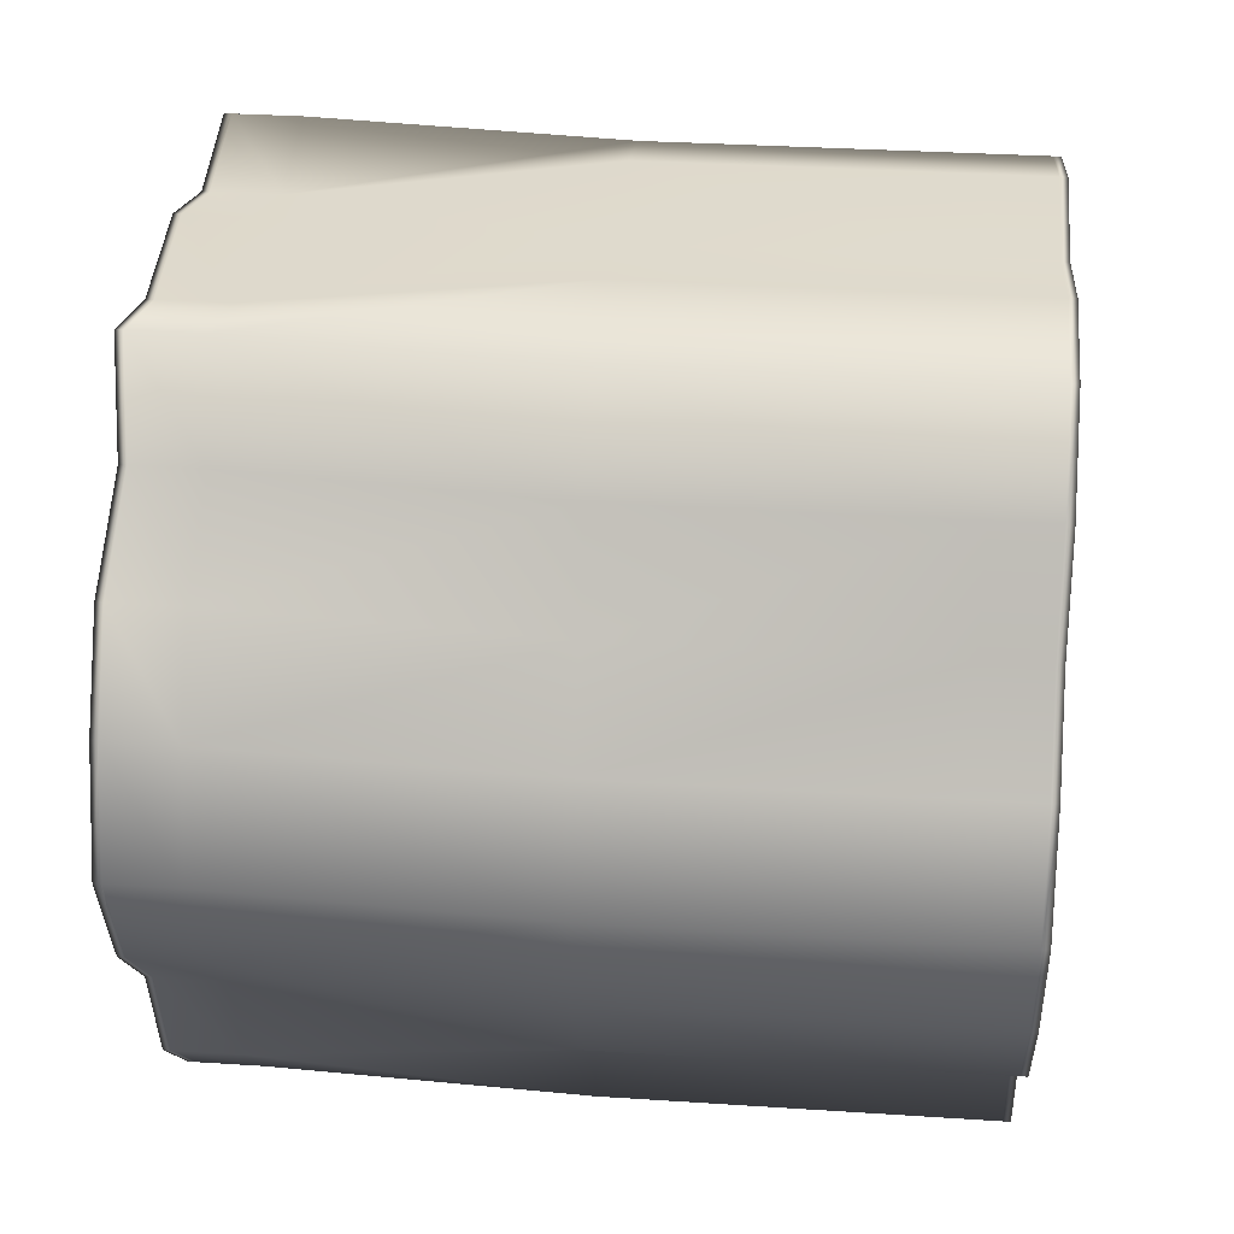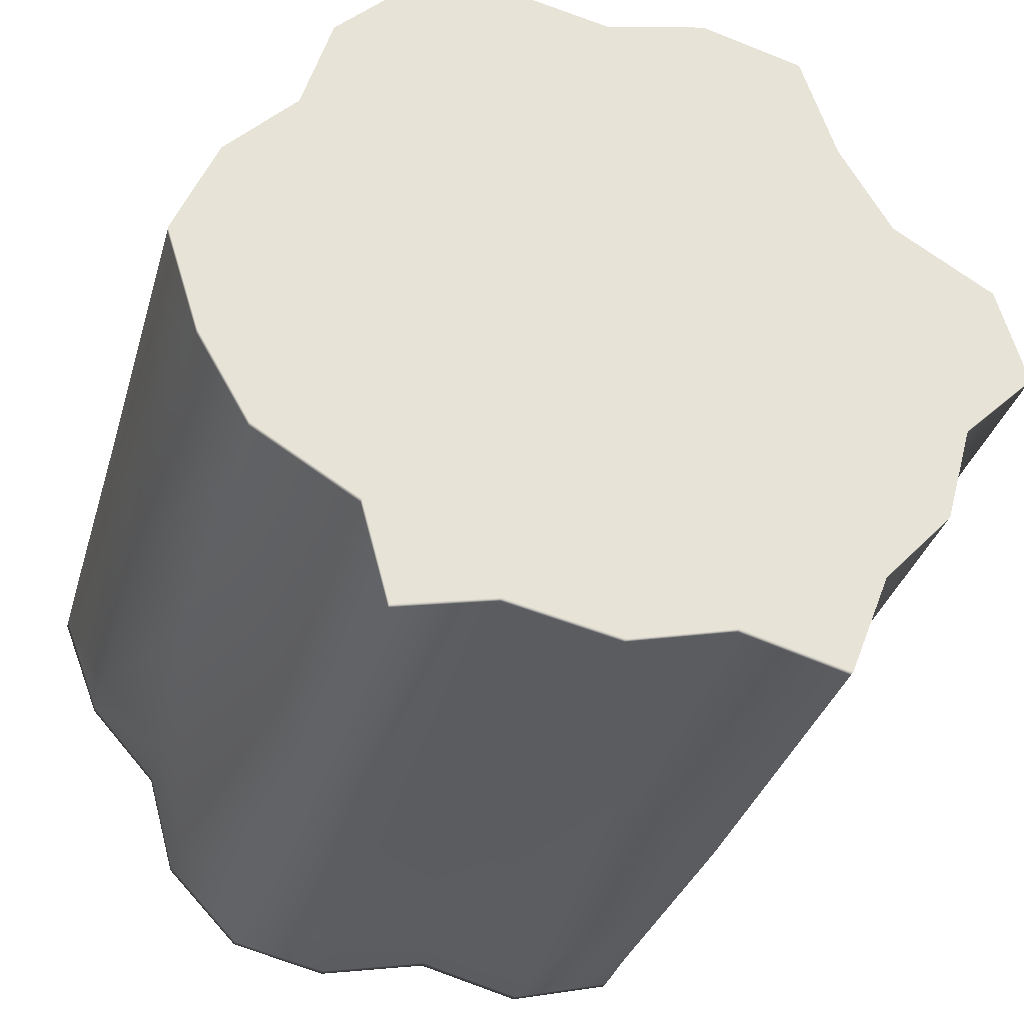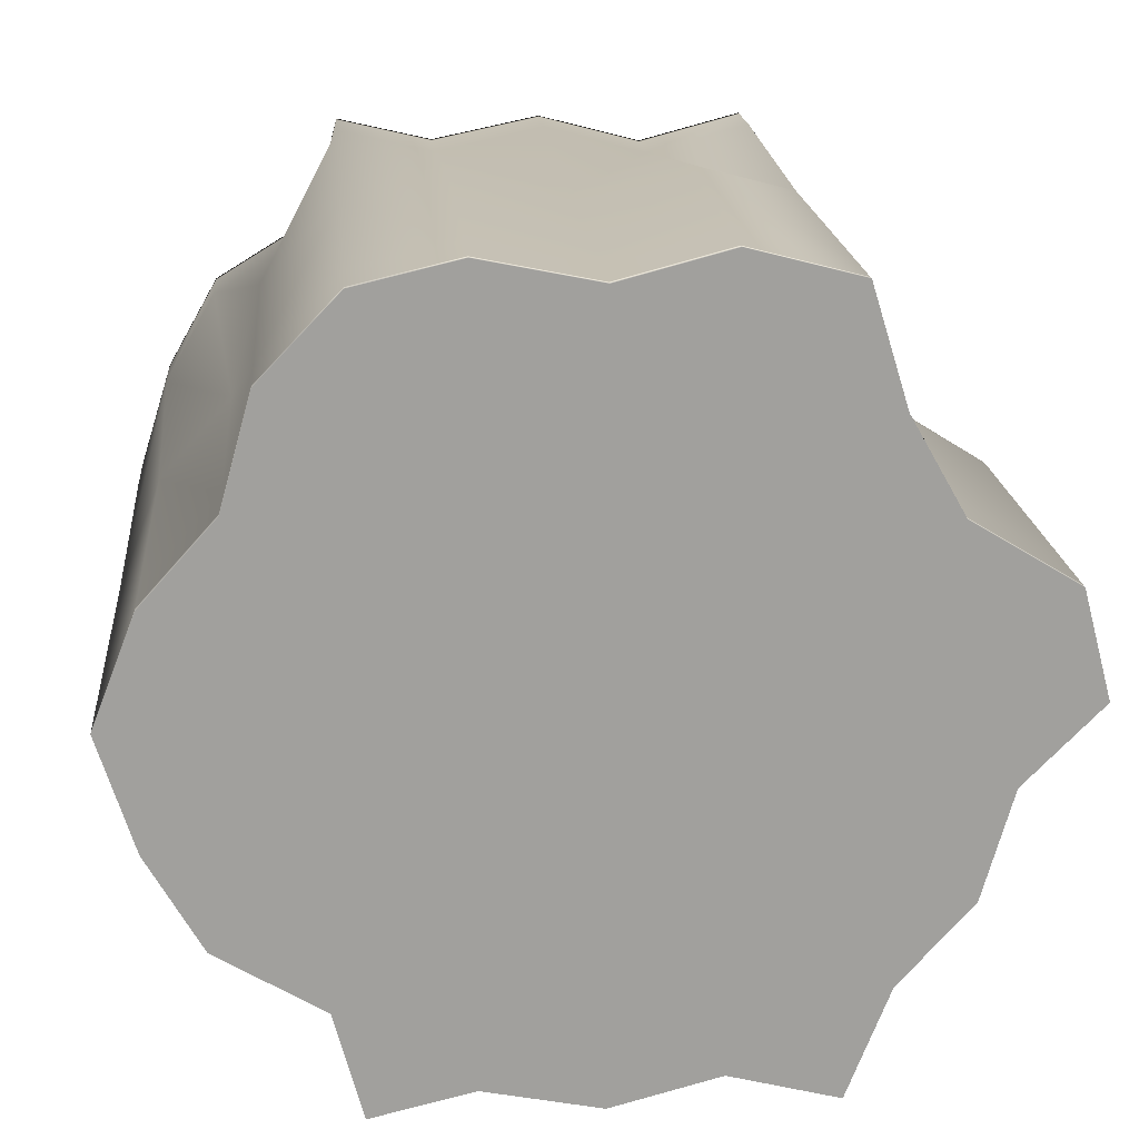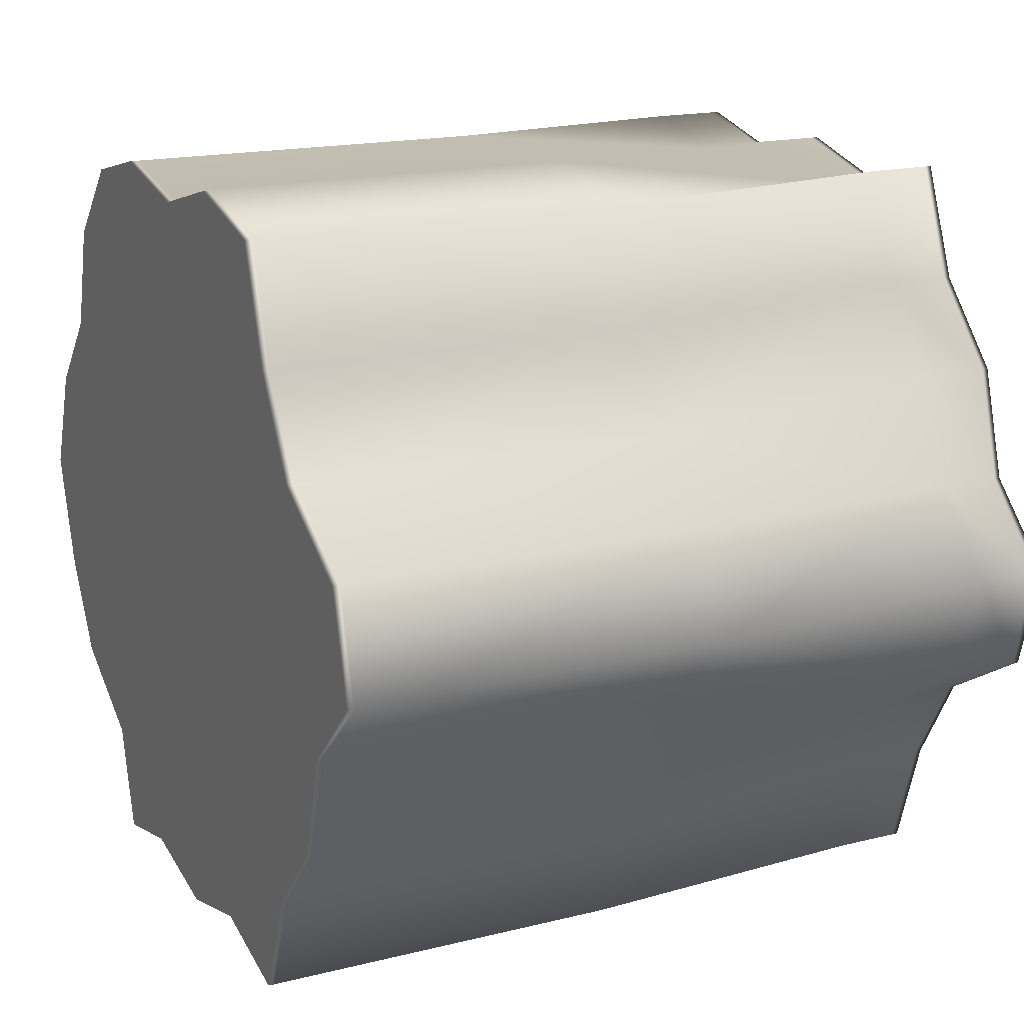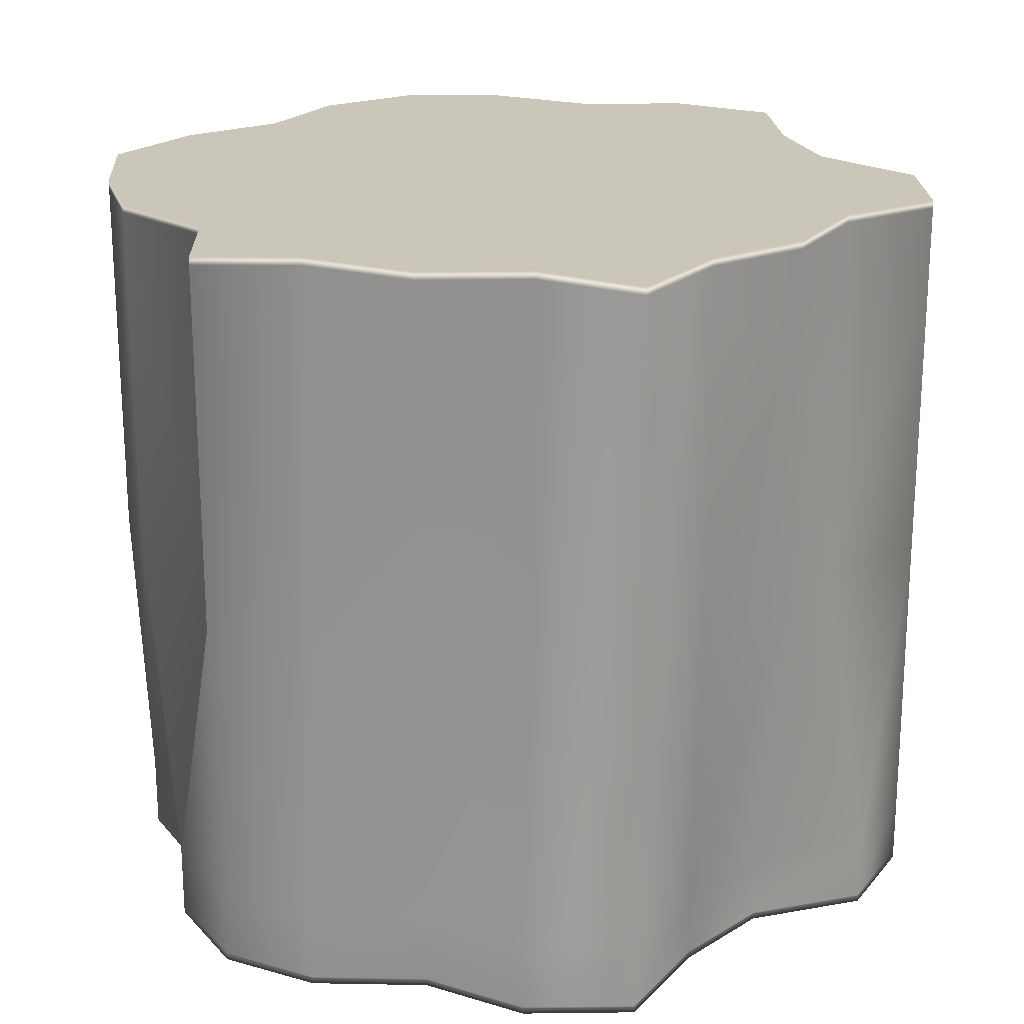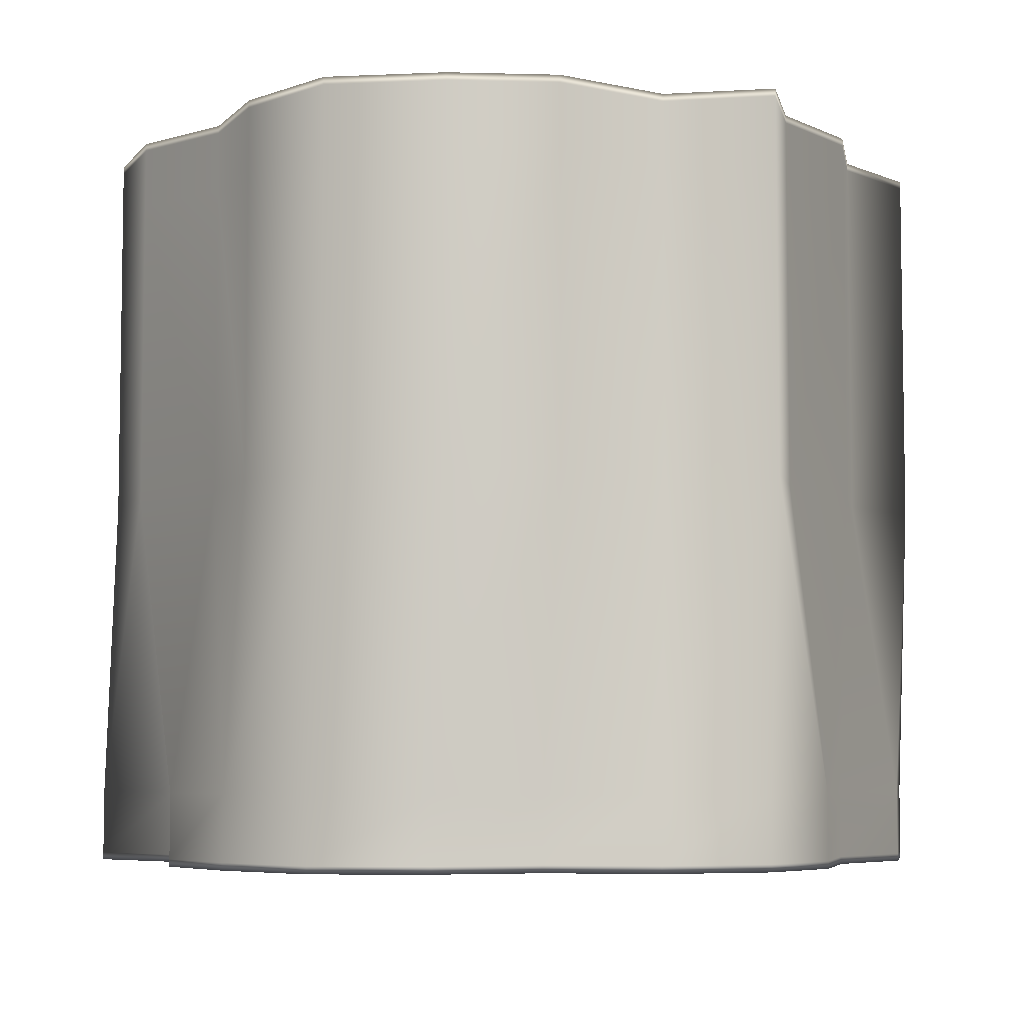
<metadata>
{"format":"obj","ext":"obj","renderer":"f3d","projection":"perspective","resolution":1024,"background":"white","views":[{"elev":32.6,"azim":95.2,"up":"+Z"},{"elev":-34.3,"azim":164.4,"up":"+Z"},{"elev":18.7,"azim":175.0,"up":"+Z"},{"elev":17.4,"azim":-116.3,"up":"+Z"},{"elev":21.2,"azim":-166.5,"up":"+Y"},{"elev":-5.8,"azim":115.1,"up":"+Y"}]}
</metadata>
<code>
g map_tile_tall_01
v -0.03207 -0.5018 -0.0001352
v 0.1168 -0.5018 0.4781
v 0.2504 -0.5018 0.5094
v 0.2879 -0.5018 0.3684
v 0.427 -0.5018 0.2836
v 0.4984 -0.5018 0.1582
v 0.5455 -0.5018 0.007829
v 0.4892 -0.5018 -0.1363
v 0.3931 -0.5018 -0.2429
v 0.3526 -0.5018 -0.3871
v 0.2504 -0.5018 -0.4937
v 0.1168 -0.5018 -0.5249
v -0.03518 -0.5018 -0.4937
v -0.178 -0.5018 -0.5312
v -0.3207 -0.5018 -0.4937
v -0.3682 -0.5018 -0.3417
v -0.4396 -0.5018 -0.2163
v -0.5787 -0.5018 -0.1316
v -0.6162 -0.5018 0.009418
v -0.514 -0.5018 0.1129
v -0.4735 -0.5018 0.257
v -0.3774 -0.5018 0.3636
v -0.3207 -0.5018 0.5094
v -0.178 -0.5018 0.4719
v -0.03518 -0.5018 0.5094
v 0.1168 0.0001287 0.5247
v 0.2504 0.0001287 0.4934
v 0.2504 -0.405 0.5094
v 0.1168 -0.405 0.4781
v 0.3526 0.0001287 0.3868
v 0.2879 -0.405 0.3684
v 0.427 -0.405 0.2836
v 0.3931 0.0001287 0.2427
v 0.4984 -0.405 0.1582
v 0.4892 0.0001287 0.136
v -0.03518 0.0001287 0.4934
v -0.03518 -0.405 0.5094
v -0.178 -0.405 0.4719
v -0.178 0.0001287 0.5309
v -0.3207 0.0001287 0.4934
v -0.3207 -0.405 0.5094
v -0.3774 -0.405 0.3636
v -0.3682 0.0001287 0.3415
v -0.4396 0.0001287 0.2161
v -0.4735 -0.405 0.257
v -0.514 -0.405 0.1129
v -0.5787 0.0001287 0.1313
v -0.6162 0.0001287 -0.009688
v -0.6162 -0.405 0.009418
v -0.5787 -0.405 -0.1316
v -0.514 0.0001287 -0.1131
v -0.4735 0.0001287 -0.2573
v -0.4396 -0.405 -0.2163
v -0.3682 -0.405 -0.3417
v -0.3774 0.0001287 -0.3639
v -0.3207 0.0001287 -0.5096
v -0.3207 -0.405 -0.4937
v -0.178 -0.405 -0.5312
v -0.178 0.0001287 -0.4721
v -0.3207 0.4119 -0.5096
v -0.3774 0.4119 -0.3639
v -0.6162 0.4119 -0.009688
v -0.5787 0.4119 0.1313
v -0.4735 0.4119 -0.2573
v -0.514 0.4119 -0.1131
v -0.178 0.4119 -0.4721
v -0.3682 -0.4919 -0.3417
v -0.4396 -0.4919 -0.2163
v -0.4396 -0.5018 -0.2163
v -0.5787 -0.5018 -0.1316
v -0.5787 -0.4919 -0.1316
v -0.6162 -0.5018 0.009418
v -0.6162 -0.4919 0.009418
v -0.514 -0.5018 0.1129
v -0.514 -0.4919 0.1129
v -0.4735 -0.5018 0.257
v -0.4735 -0.4919 0.257
v -0.3774 -0.5018 0.3636
v -0.3774 -0.4919 0.3636
v -0.3207 -0.5018 0.5094
v -0.3207 -0.4919 0.5094
v -0.178 -0.5018 0.4719
v -0.178 -0.4919 0.4719
v -0.03518 -0.5018 0.5094
v -0.03518 -0.4919 0.5094
v 0.1168 -0.5018 0.4781
v 0.1168 -0.4919 0.4781
v 0.2504 -0.5018 0.5094
v 0.2504 -0.4919 0.5094
v 0.2879 -0.5018 0.3684
v 0.2879 -0.4919 0.3684
v 0.427 -0.5018 0.2836
v 0.427 -0.4919 0.2836
v 0.4984 -0.5018 0.1582
v 0.4984 -0.4919 0.1582
v 0.5455 -0.5018 0.007829
v 0.5455 -0.4919 0.007829
v 0.4892 -0.5018 -0.1363
v 0.4892 -0.4919 -0.1363
v 0.3931 -0.5018 -0.2429
v 0.3931 -0.4919 -0.2429
v 0.3526 -0.5018 -0.3871
v 0.3526 -0.4919 -0.3871
v 0.2504 -0.5018 -0.4937
v 0.2504 -0.4919 -0.4937
v 0.1168 -0.5018 -0.5249
v 0.1168 -0.4919 -0.5249
v -0.03518 -0.5018 -0.4937
v -0.03518 -0.4919 -0.4937
v -0.178 -0.5018 -0.5312
v -0.178 -0.4919 -0.5312
v 0.2504 -0.405 -0.4937
v 0.3526 -0.405 -0.3871
v 0.2504 0.0001287 -0.5096
v 0.1168 -0.405 -0.5249
v 0.1168 0.0001286 -0.4784
v -0.03518 0.0001287 -0.5096
v -0.03518 -0.405 -0.4937
v -0.178 -0.405 -0.5312
v -0.178 0.0001287 -0.4721
v 0.2879 0.0001287 -0.3686
v 0.427 0.0001287 -0.2839
v 0.3931 -0.405 -0.2429
v 0.4892 -0.405 -0.1363
v 0.4984 0.0001287 -0.1585
v 0.5455 0.0001287 -0.008099
v 0.5455 -0.405 0.007829
v 0.5455 0.4119 -0.008099
v 0.4984 0.4119 -0.1585
v -0.03518 0.4119 -0.5096
v -0.178 0.4119 -0.4721
v 0.427 0.4119 -0.2839
v 0.2879 0.4119 -0.3686
v 0.2504 0.4119 -0.5096
v 0.1168 0.4119 -0.4784
v 0.4892 0.4119 0.136
v 0.3931 0.4119 0.2427
v 0.3526 0.4119 0.3868
v 0.2504 0.4119 0.4934
v 0.1168 0.4119 0.5247
v -0.03518 0.4119 0.4934
v -0.178 0.4119 0.5309
v -0.3207 0.4119 0.4934
v -0.3682 0.4119 0.3415
v -0.4396 0.4119 0.2161
v -0.4396 0.4915 0.2161
v -0.5787 0.4915 0.1313
v -0.5787 0.5016 0.1313
v -0.6162 0.5016 -0.009688
v -0.6162 0.4915 -0.009688
v -0.514 0.5016 -0.1131
v -0.514 0.4915 -0.1131
v -0.4735 0.5016 -0.2573
v -0.4735 0.4915 -0.2573
v -0.3774 0.5016 -0.3639
v -0.3774 0.4915 -0.3639
v -0.3207 0.5016 -0.5096
v -0.3207 0.4915 -0.5096
v -0.178 0.5016 -0.4721
v -0.178 0.4915 -0.4721
v -0.4396 0.5016 0.2161
v -0.3682 0.4915 0.3415
v -0.3682 0.5016 0.3415
v -0.3207 0.4915 0.4934
v -0.3207 0.5016 0.4934
v -0.178 0.4915 0.5309
v -0.178 0.5016 0.5309
v -0.03518 0.4915 0.4934
v -0.03518 0.5016 0.4934
v 0.1168 0.4915 0.5247
v 0.1168 0.5016 0.5247
v 0.2504 0.4915 0.4934
v 0.2504 0.5016 0.4934
v 0.3526 0.4915 0.3868
v 0.3526 0.5016 0.3868
v 0.3931 0.4915 0.2427
v 0.3931 0.5016 0.2427
v 0.4892 0.4915 0.136
v 0.4892 0.5016 0.136
v 0.5455 0.4915 -0.008099
v 0.5455 0.5016 -0.008099
v 0.4984 0.4915 -0.1585
v 0.4984 0.5016 -0.1585
v 0.427 0.4915 -0.2839
v 0.427 0.5016 -0.2839
v 0.2879 0.4915 -0.3686
v 0.2879 0.5016 -0.3686
v 0.2504 0.4915 -0.5096
v 0.2504 0.5016 -0.5096
v 0.1168 0.4915 -0.4784
v 0.1168 0.5016 -0.4784
v -0.03518 0.4915 -0.5096
v -0.03518 0.5016 -0.5096
v -0.178 0.4915 -0.4721
v -0.178 0.5016 -0.4721
v -0.3682 -0.5018 -0.3417
v -0.3207 -0.4919 -0.4937
v -0.3207 -0.5018 -0.4937
v -0.178 -0.4919 -0.5312
v -0.178 -0.5018 -0.5312
v -0.03207 0.5016 -0.0001352
v 0.1168 0.5016 -0.4784
v 0.2504 0.5016 -0.5096
v 0.2879 0.5016 -0.3686
v 0.427 0.5016 -0.2839
v 0.4984 0.5016 -0.1585
v 0.5455 0.5016 -0.008099
v 0.4892 0.5016 0.136
v 0.3931 0.5016 0.2427
v 0.3526 0.5016 0.3868
v 0.2504 0.5016 0.4934
v 0.1168 0.5016 0.5247
v -0.03518 0.5016 0.4934
v -0.178 0.5016 0.5309
v -0.3207 0.5016 0.4934
v -0.3682 0.5016 0.3415
v -0.4396 0.5016 0.2161
v -0.5787 0.5016 0.1313
v -0.6162 0.5016 -0.009688
v -0.514 0.5016 -0.1131
v -0.4735 0.5016 -0.2573
v -0.3774 0.5016 -0.3639
v -0.3207 0.5016 -0.5096
v -0.178 0.5016 -0.4721
v -0.03518 0.5016 -0.5096
g map_tile_tall_01_0
f 3 2 1
f 1 4 3
f 5 4 1
f 6 5 1
f 7 6 1
f 1 8 7
f 9 8 1
f 10 9 1
f 11 10 1
f 1 12 11
f 13 12 1
f 14 13 1
f 15 14 1
f 1 16 15
f 17 16 1
f 18 17 1
f 19 18 1
f 1 20 19
f 21 20 1
f 22 21 1
f 23 22 1
f 1 24 23
f 25 24 1
f 2 25 1
f 28 27 26
f 29 28 26
f 30 27 28
f 31 30 28
f 31 32 30
f 32 33 30
f 33 32 34
f 35 33 34
f 26 36 29
f 36 37 29
f 38 37 36
f 39 38 36
f 39 40 38
f 40 41 38
f 42 41 40
f 43 42 40
f 43 44 42
f 44 45 42
f 46 45 44
f 47 46 44
f 47 48 46
f 48 49 46
f 50 49 48
f 51 50 48
f 51 52 50
f 52 53 50
f 54 53 52
f 55 54 52
f 55 56 54
f 56 57 54
f 58 57 56
f 59 58 56
f 60 56 55
f 59 56 60
f 61 60 55
f 62 48 47
f 51 48 62
f 63 62 47
f 64 52 51
f 55 52 64
f 61 55 64
f 65 64 51
f 65 51 62
f 66 59 60
f 53 54 67
f 68 53 67
f 68 67 69
f 68 69 70
f 71 68 70
f 71 70 72
f 73 71 72
f 73 72 74
f 75 73 74
f 75 74 76
f 77 75 76
f 77 76 78
f 79 77 78
f 79 78 80
f 81 79 80
f 81 80 82
f 83 81 82
f 83 82 84
f 85 83 84
f 85 84 86
f 87 85 86
f 87 86 88
f 89 87 88
f 89 88 90
f 91 89 90
f 91 90 92
f 93 91 92
f 93 92 94
f 95 93 94
f 95 94 96
f 97 95 96
f 97 96 98
f 99 97 98
f 99 98 100
f 101 99 100
f 101 100 102
f 103 101 102
f 103 102 104
f 105 103 104
f 105 104 106
f 107 105 106
f 107 106 108
f 109 107 108
f 109 108 110
f 111 109 110
f 105 112 103
f 112 113 103
f 103 113 101
f 113 112 114
f 114 112 115
f 115 112 105
f 107 115 105
f 116 114 115
f 116 115 117
f 115 118 117
f 118 115 107
f 109 118 107
f 117 118 119
f 119 118 109
f 111 119 109
f 120 117 119
f 121 113 114
f 121 122 113
f 122 123 113
f 124 123 122
f 125 124 122
f 125 126 124
f 126 127 124
f 34 127 126
f 35 34 126
f 128 126 125
f 35 126 128
f 129 128 125
f 130 117 120
f 131 130 120
f 132 122 121
f 125 122 132
f 129 125 132
f 133 132 121
f 133 121 134
f 121 114 134
f 134 114 116
f 135 134 116
f 135 116 130
f 116 117 130
f 136 35 128
f 136 137 35
f 137 33 35
f 33 137 138
f 30 33 138
f 30 138 27
f 138 139 27
f 27 139 140
f 26 27 140
f 140 141 26
f 141 36 26
f 39 36 141
f 142 39 141
f 142 143 39
f 143 40 39
f 43 40 143
f 144 43 143
f 144 145 43
f 145 44 43
f 47 44 145
f 63 47 145
f 63 145 146
f 147 63 146
f 147 146 148
f 147 148 149
f 150 147 149
f 150 149 151
f 152 150 151
f 152 151 153
f 154 152 153
f 154 153 155
f 156 154 155
f 156 155 157
f 158 156 157
f 158 157 159
f 160 158 159
f 146 161 148
f 146 162 161
f 162 163 161
f 162 164 163
f 164 165 163
f 164 166 165
f 166 167 165
f 166 168 167
f 168 169 167
f 168 170 169
f 170 171 169
f 170 172 171
f 172 173 171
f 172 174 173
f 174 175 173
f 174 176 175
f 176 177 175
f 176 178 177
f 178 179 177
f 178 180 179
f 180 181 179
f 180 182 181
f 182 183 181
f 182 184 183
f 184 185 183
f 184 186 185
f 186 187 185
f 186 188 187
f 188 189 187
f 188 190 189
f 190 191 189
f 190 192 191
f 192 193 191
f 192 194 193
f 194 195 193
f 192 130 194
f 130 131 194
f 182 129 184
f 128 129 182
f 180 128 182
f 136 128 180
f 178 136 180
f 137 136 178
f 176 137 178
f 138 137 176
f 174 138 176
f 139 138 174
f 172 139 174
f 140 139 172
f 170 140 172
f 141 140 170
f 168 141 170
f 142 141 168
f 166 142 168
f 143 142 166
f 164 143 166
f 144 143 164
f 162 144 164
f 145 144 162
f 146 145 162
f 67 196 69
f 67 197 196
f 197 198 196
f 197 199 198
f 199 200 198
f 67 54 197
f 54 57 197
f 197 57 199
f 57 58 199
f 203 202 201
f 201 204 203
f 205 204 201
f 206 205 201
f 207 206 201
f 201 208 207
f 209 208 201
f 210 209 201
f 211 210 201
f 201 212 211
f 213 212 201
f 214 213 201
f 215 214 201
f 201 216 215
f 217 216 201
f 218 217 201
f 219 218 201
f 201 220 219
f 221 220 201
f 222 221 201
f 223 222 201
f 201 224 223
f 225 224 201
f 202 225 201
f 113 123 101
f 101 123 99
f 123 124 99
f 99 124 97
f 124 127 97
f 97 127 95
f 127 34 95
f 95 34 93
f 34 32 93
f 93 32 91
f 32 31 91
f 91 31 89
f 31 28 89
f 89 28 87
f 28 29 87
f 87 29 85
f 29 37 85
f 85 37 83
f 37 38 83
f 83 38 81
f 38 41 81
f 81 41 79
f 41 42 79
f 79 42 77
f 42 45 77
f 77 45 75
f 45 46 75
f 75 46 73
f 46 49 73
f 73 49 71
f 49 50 71
f 71 50 68
f 50 53 68
f 66 60 158
f 160 66 158
f 158 60 156
f 60 61 156
f 156 61 154
f 61 64 154
f 154 64 152
f 64 65 152
f 152 65 150
f 65 62 150
f 150 62 147
f 62 63 147
f 129 132 184
f 184 132 186
f 132 133 186
f 186 133 188
f 133 134 188
f 188 134 190
f 134 135 190
f 190 135 192
f 135 130 192

</code>
